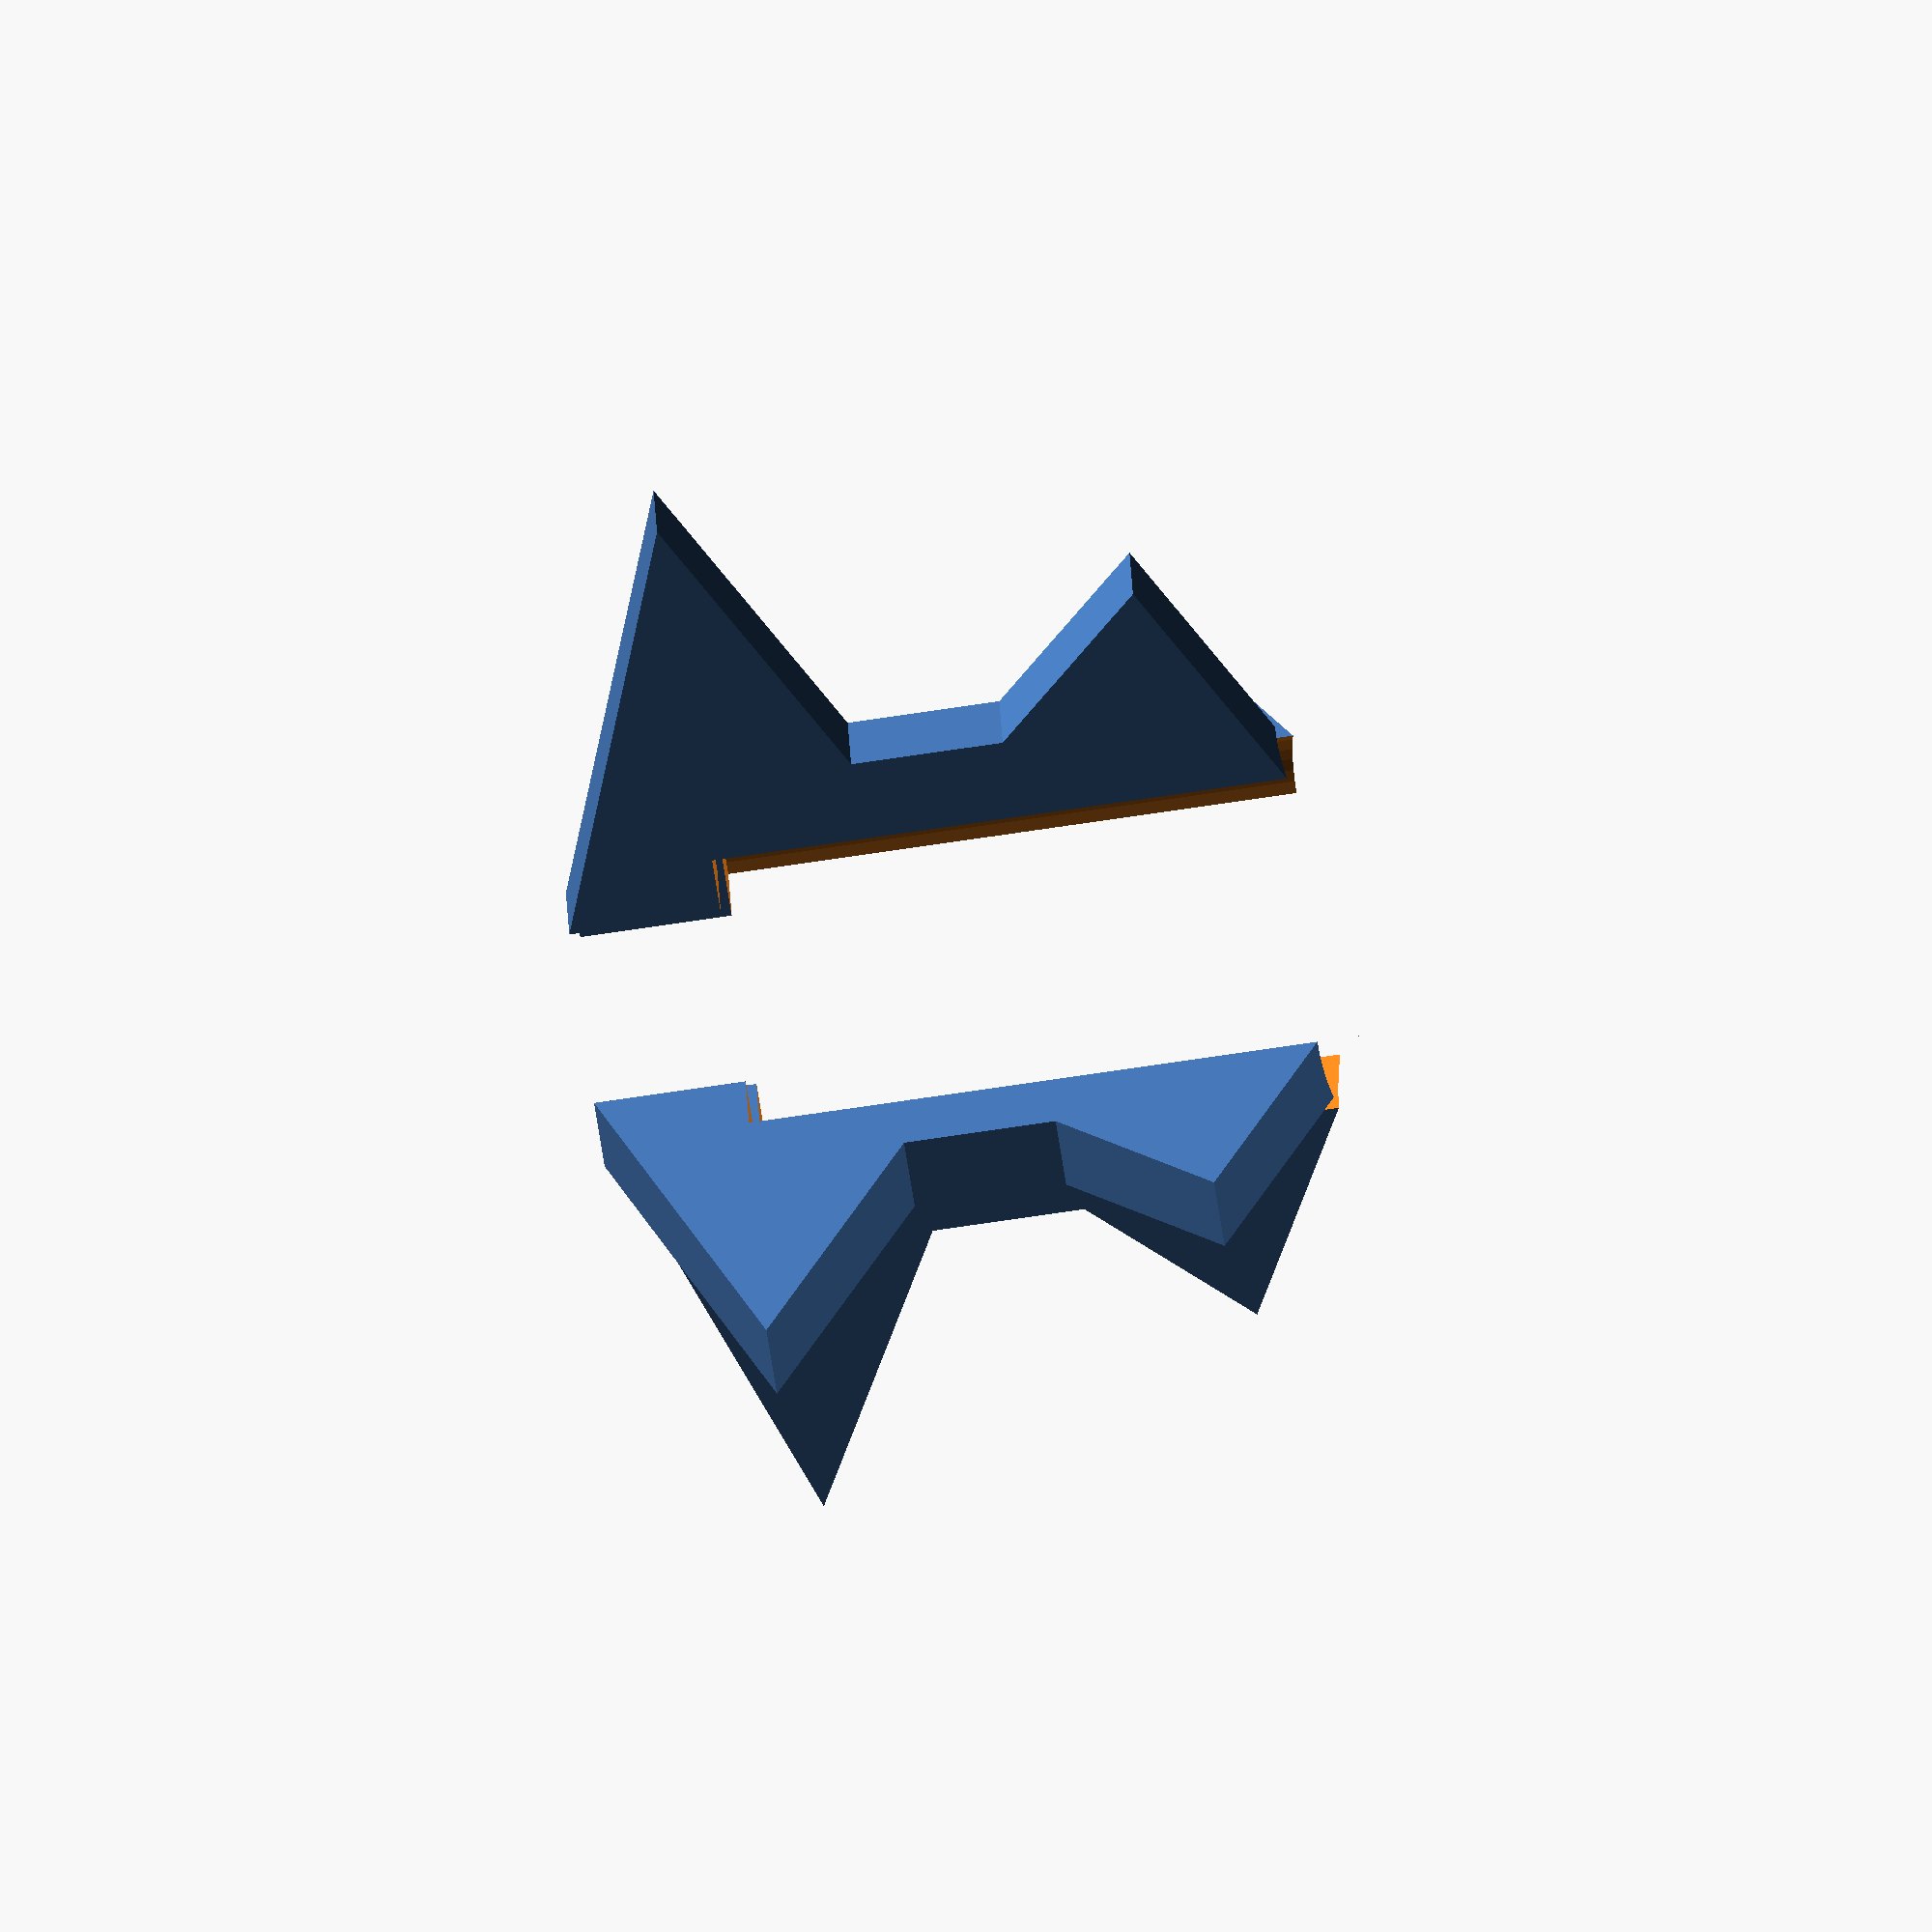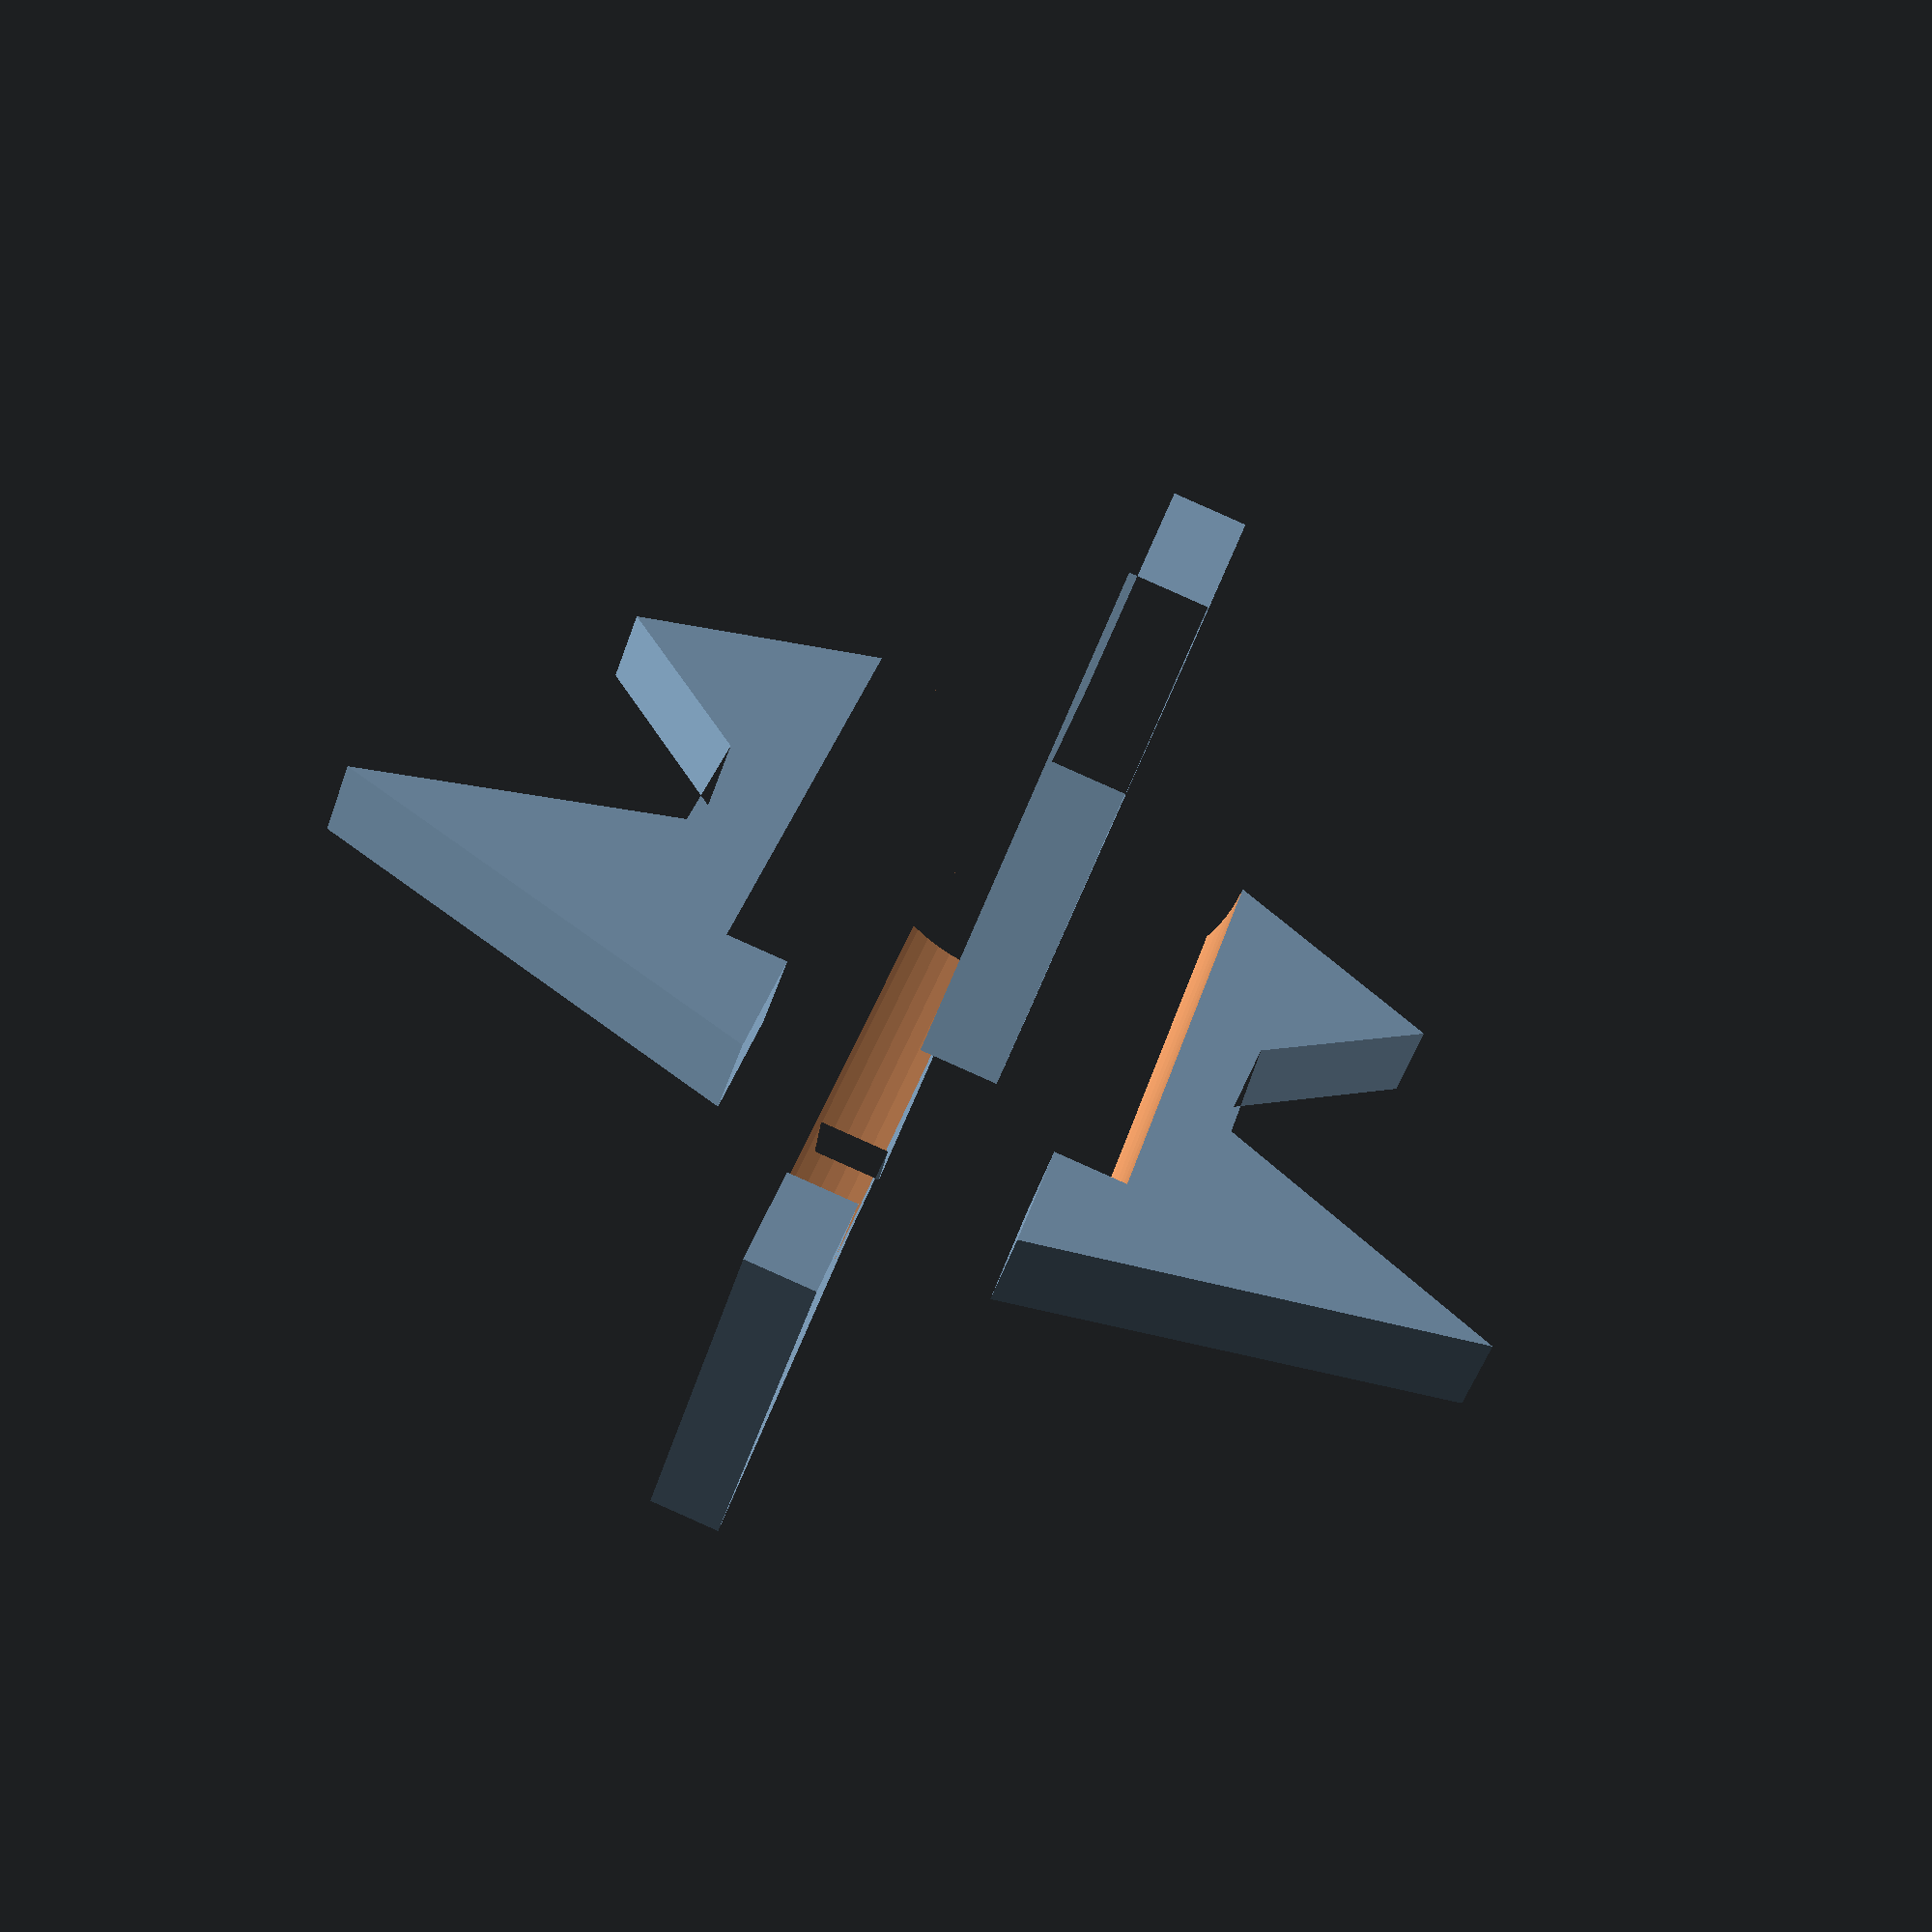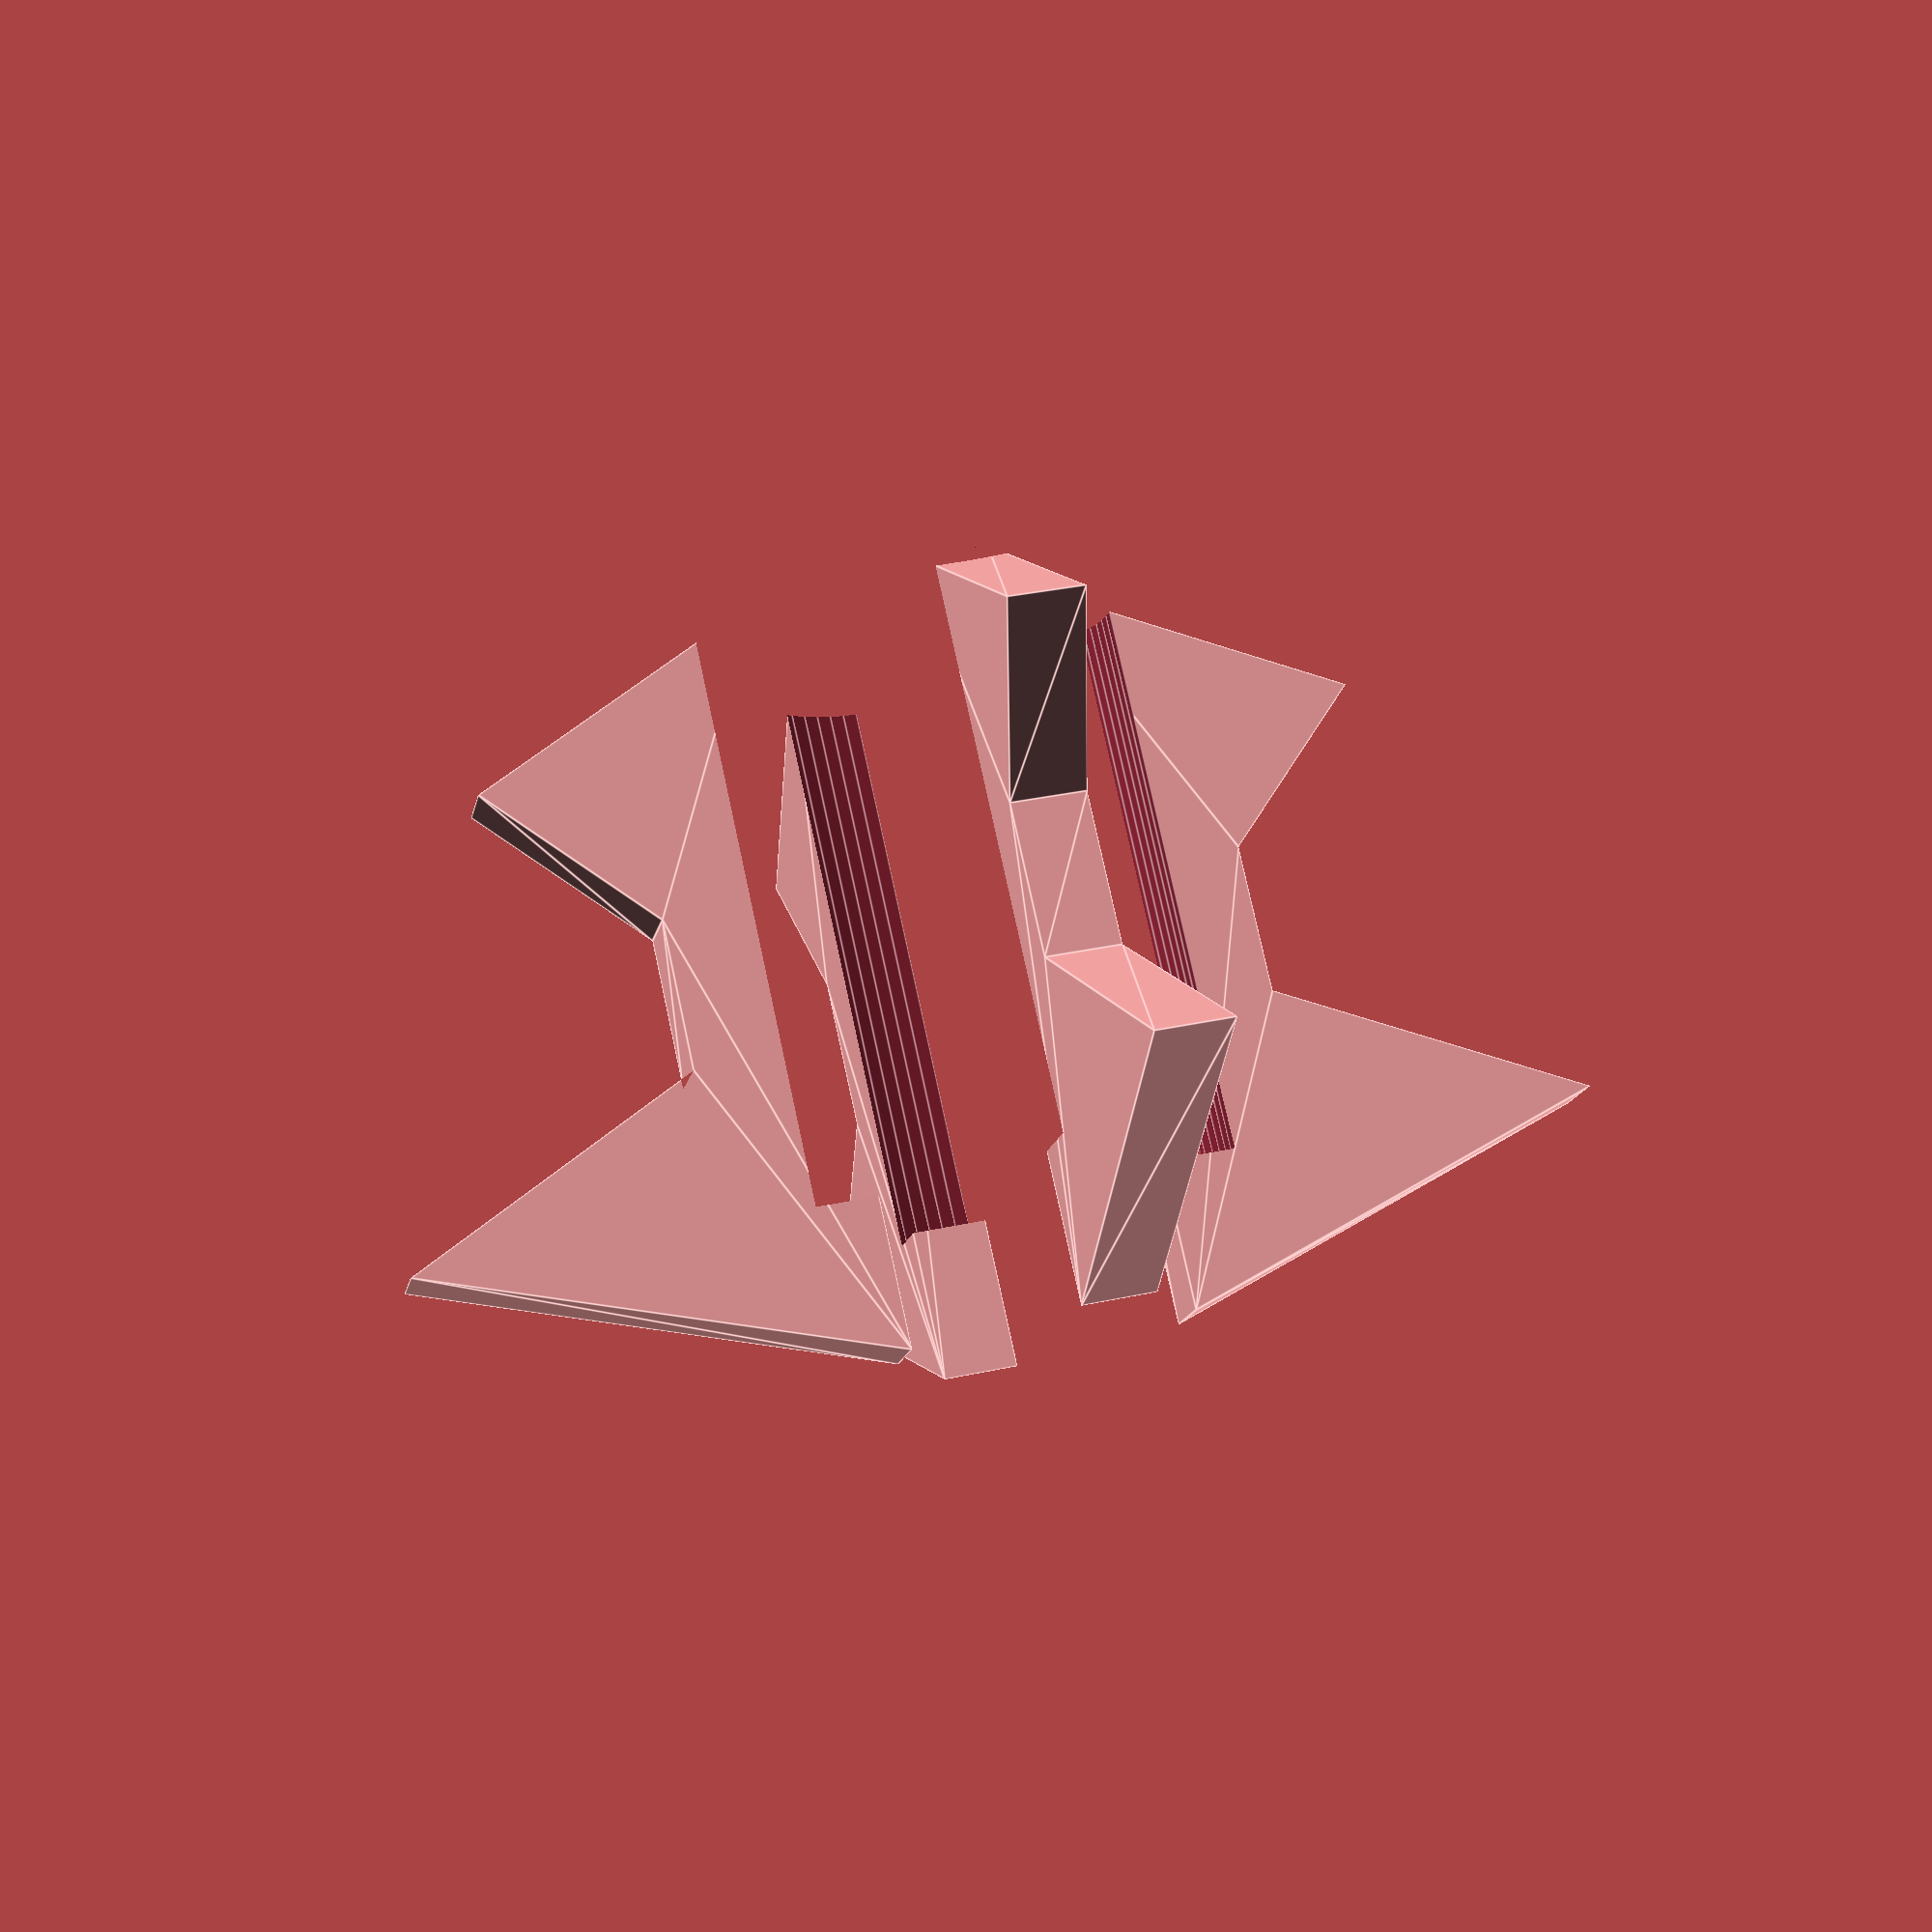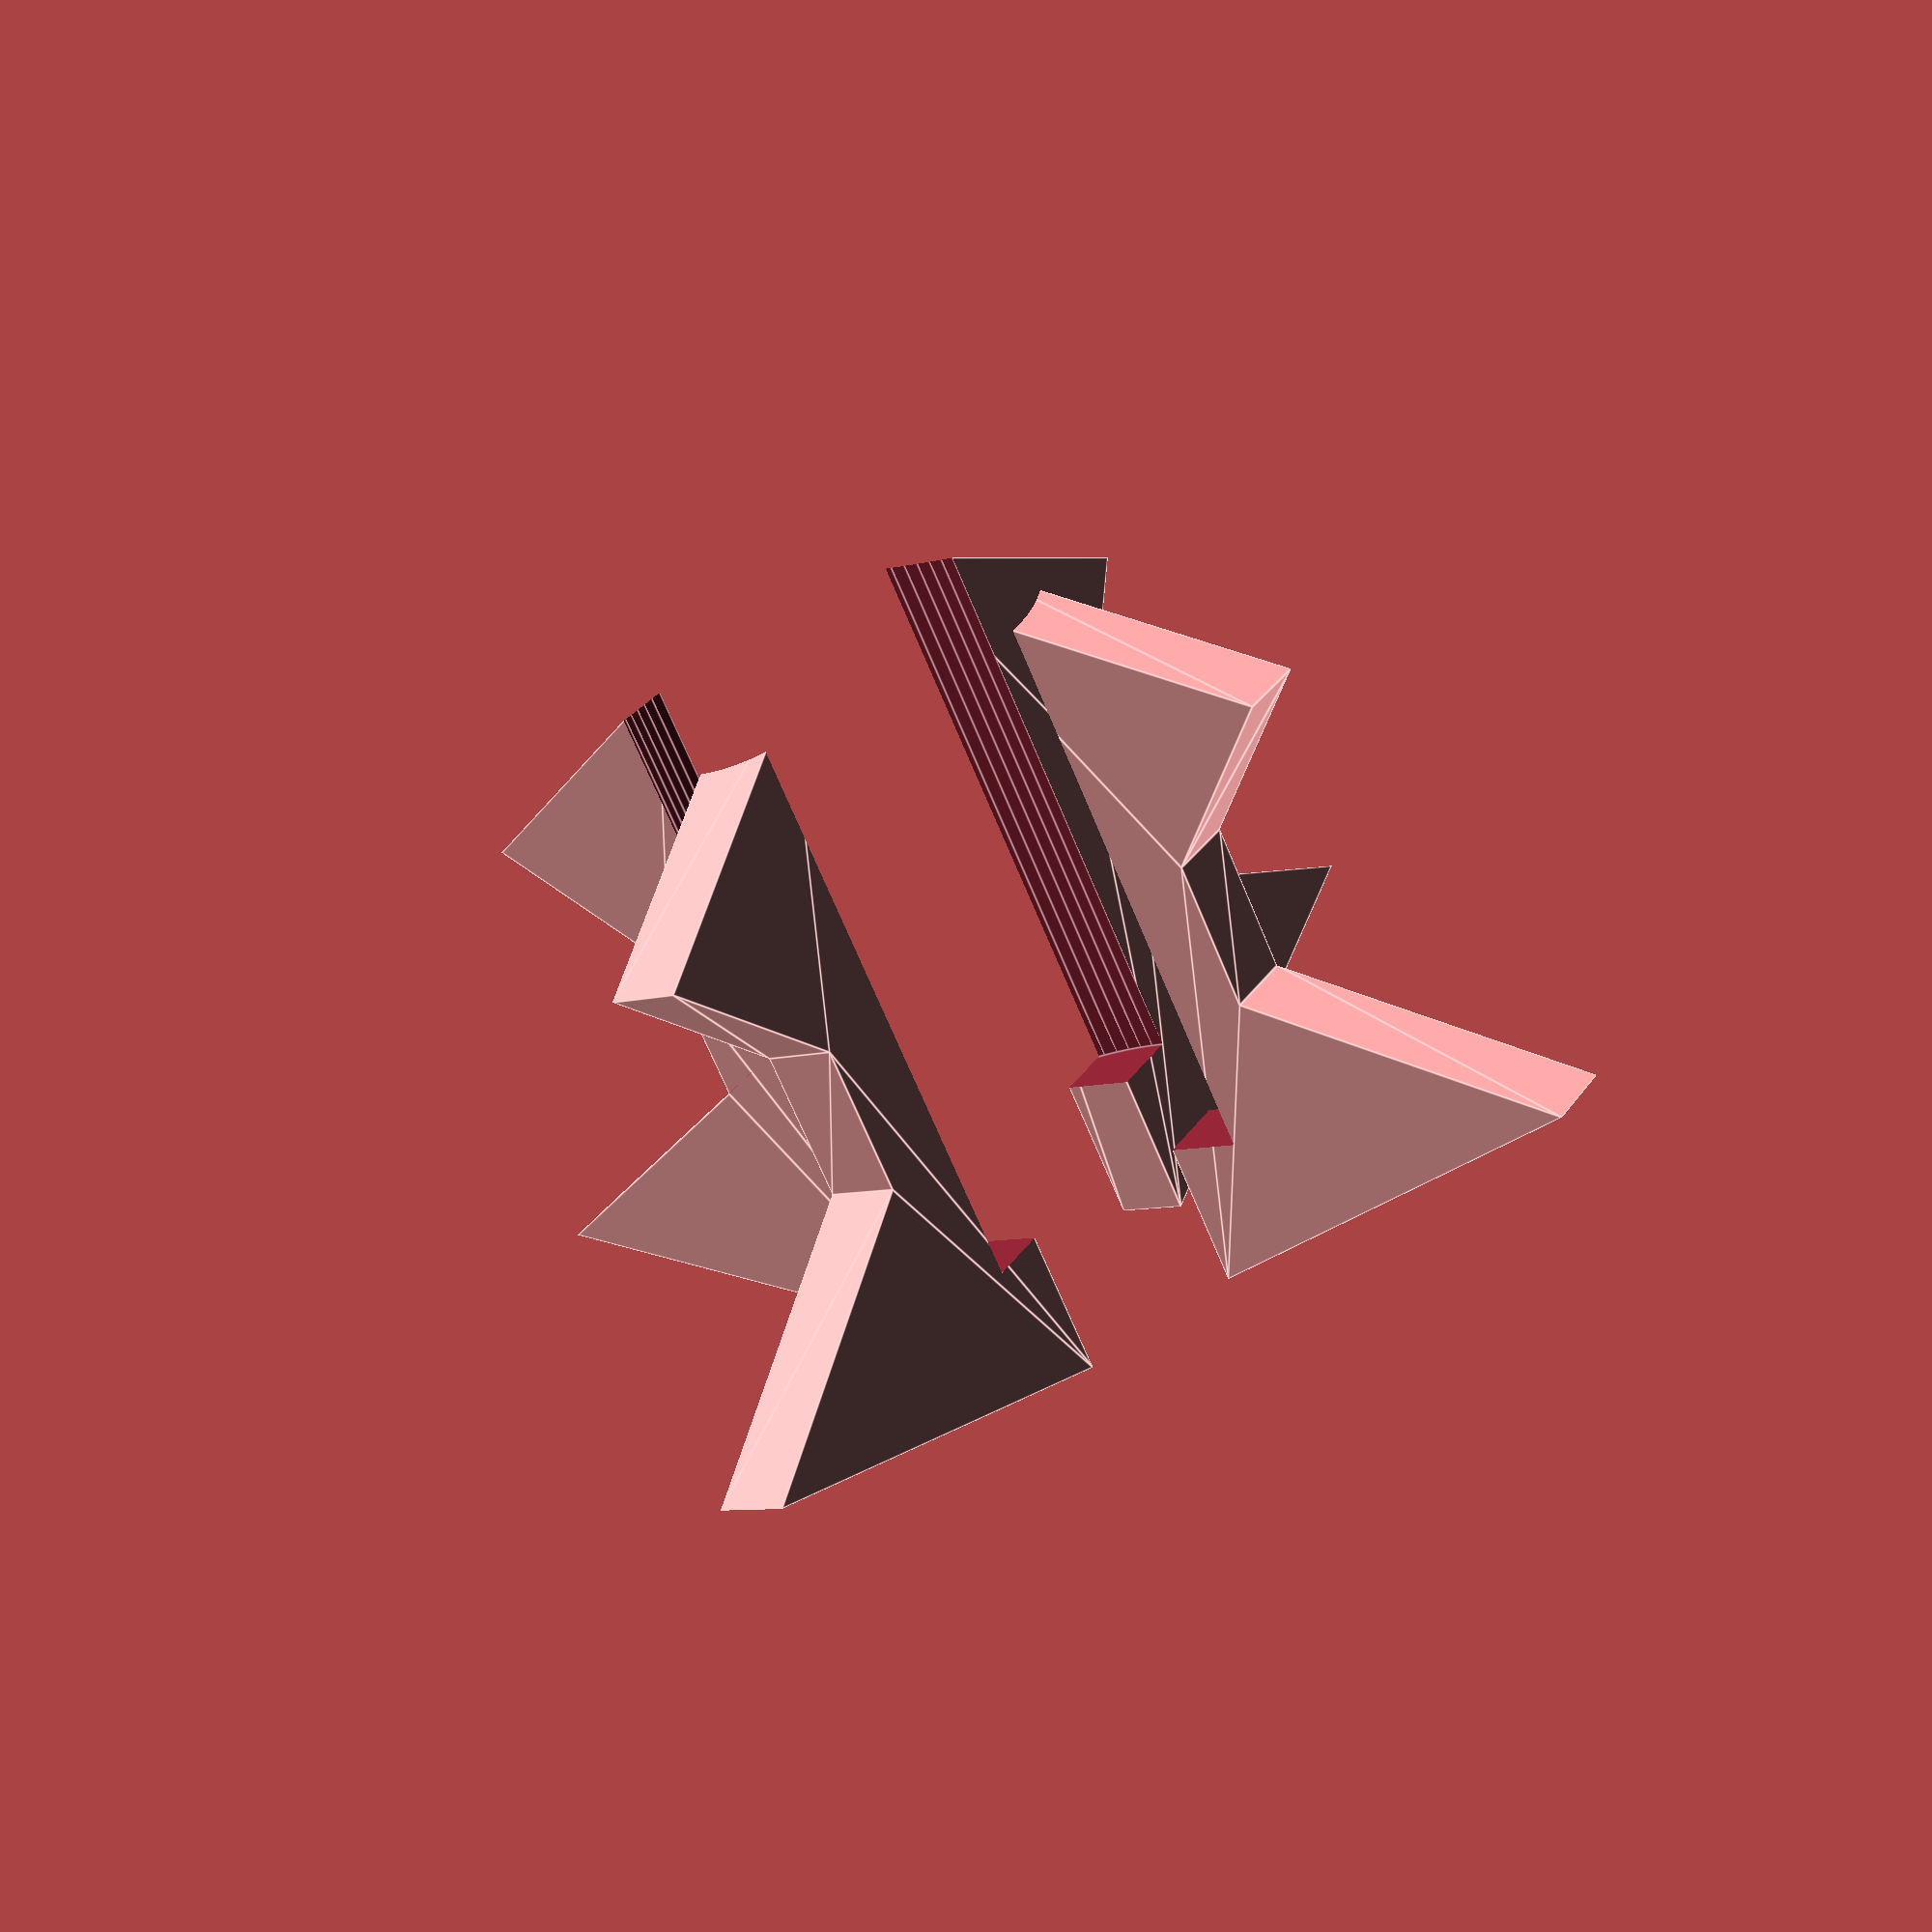
<openscad>
difference(){
for (angle=[0:90:360]){
rotate([90,0,angle])
translate([1,0,0])
linear_extrude(0.5)        
	polygon( points=[[0,0],[2,1],[1,2],[1,3],[3,4],[0,5]] );
}
cylinder(4,1.5,1.5, $fn=100);
}
</openscad>
<views>
elev=255.0 azim=18.0 roll=81.6 proj=o view=solid
elev=148.6 azim=289.7 roll=166.1 proj=p view=wireframe
elev=283.3 azim=101.1 roll=347.8 proj=p view=edges
elev=248.5 azim=236.1 roll=337.5 proj=p view=edges
</views>
